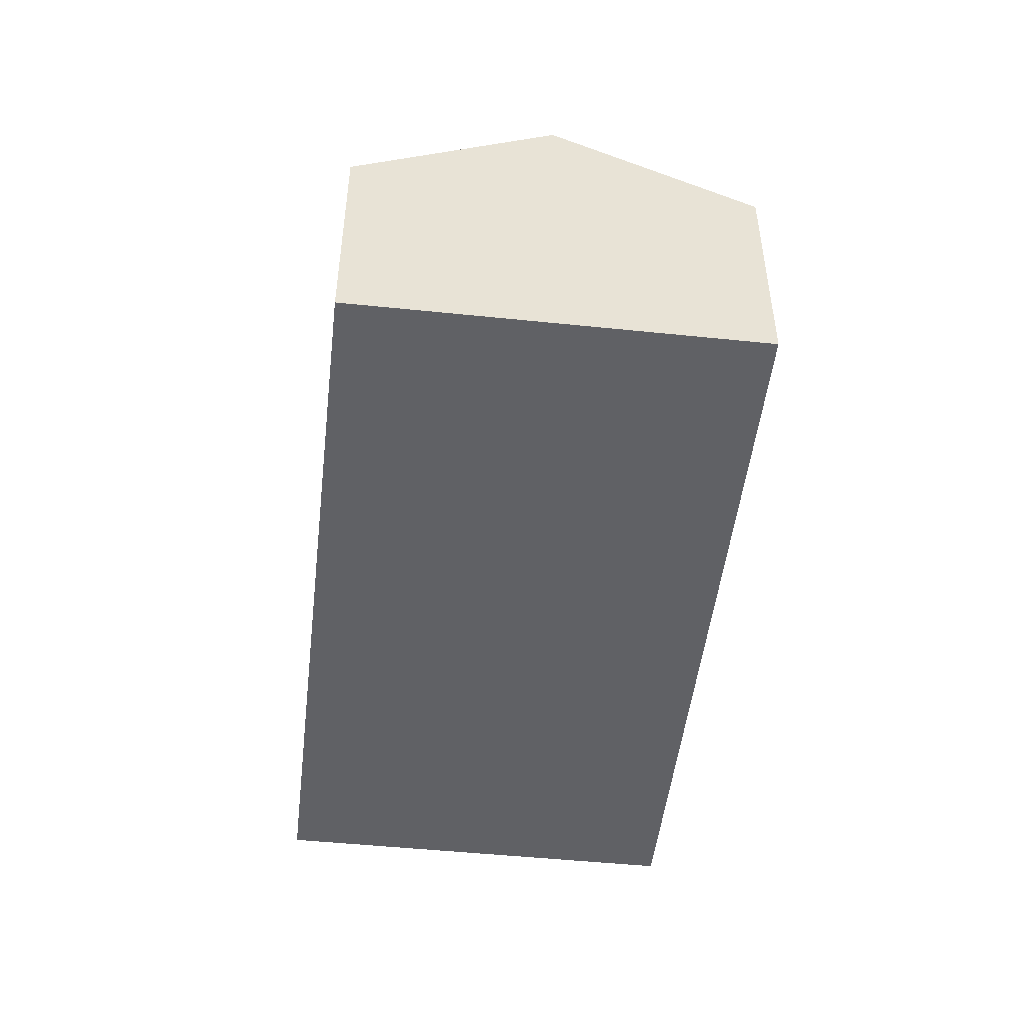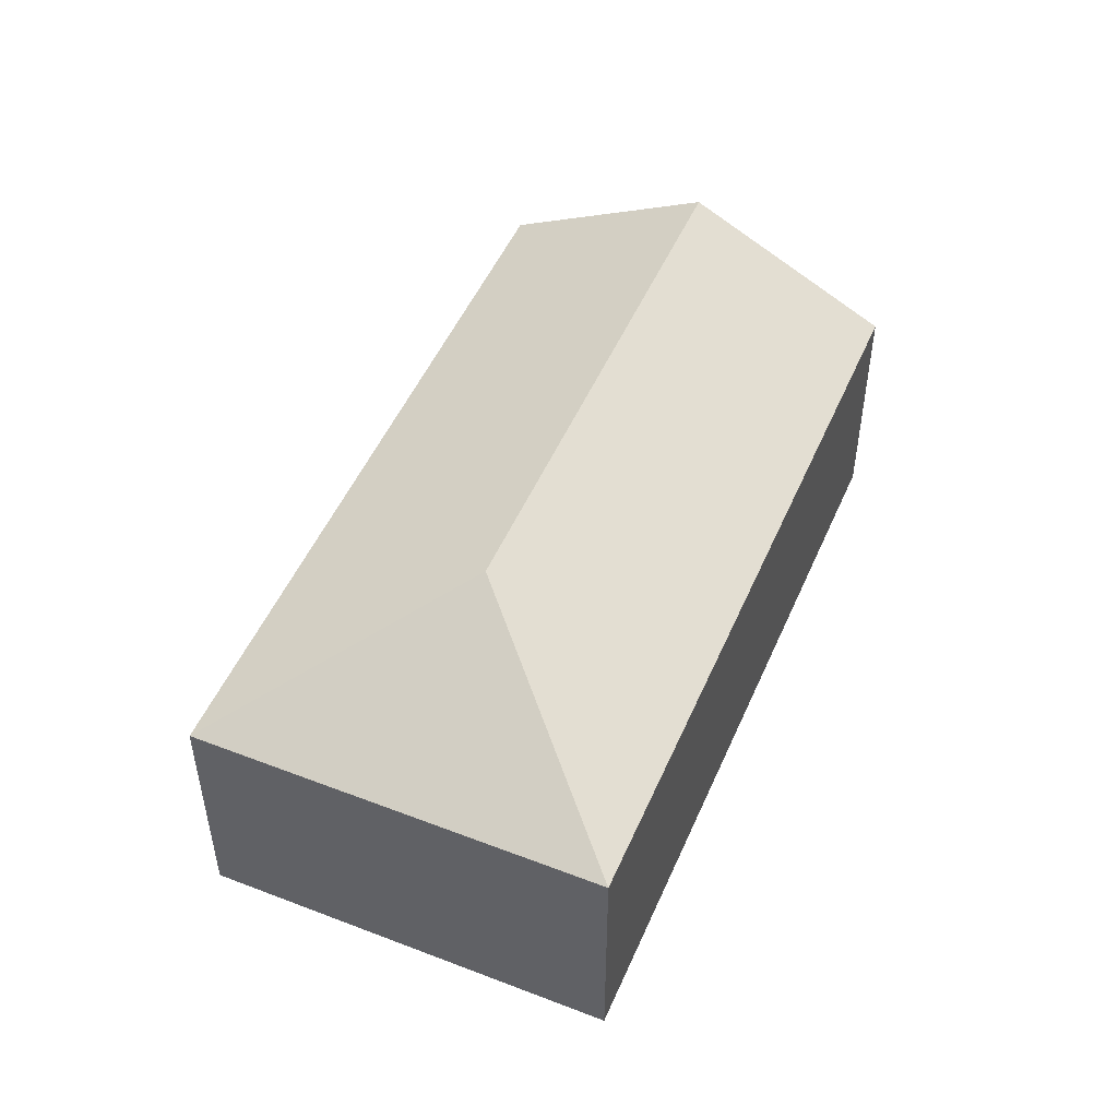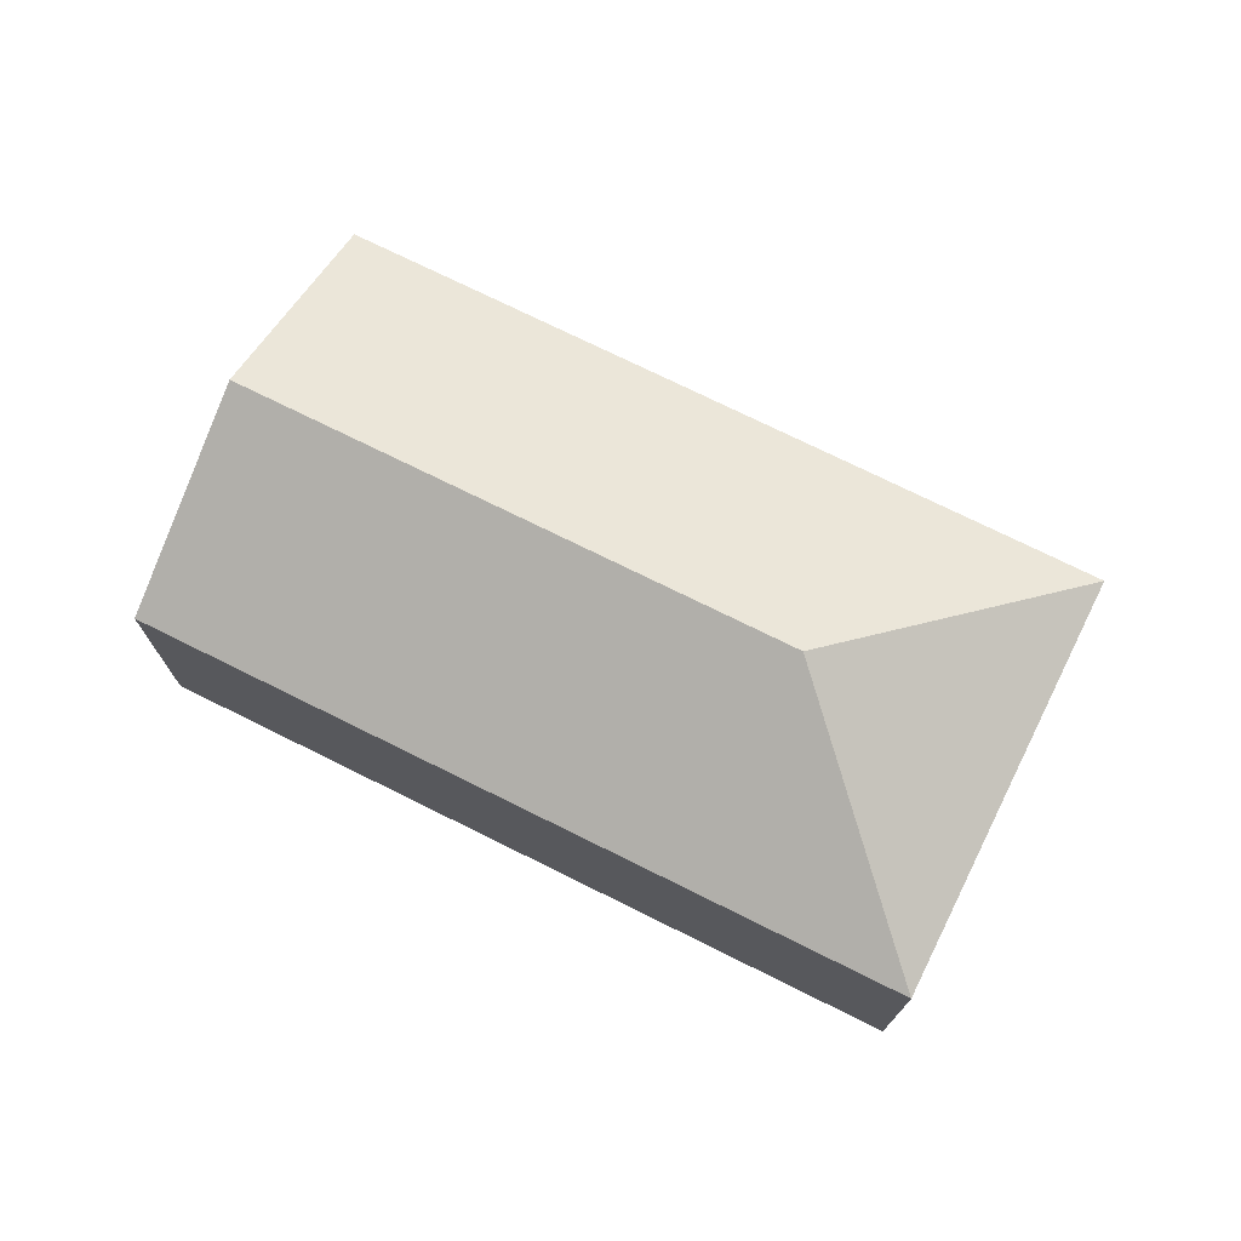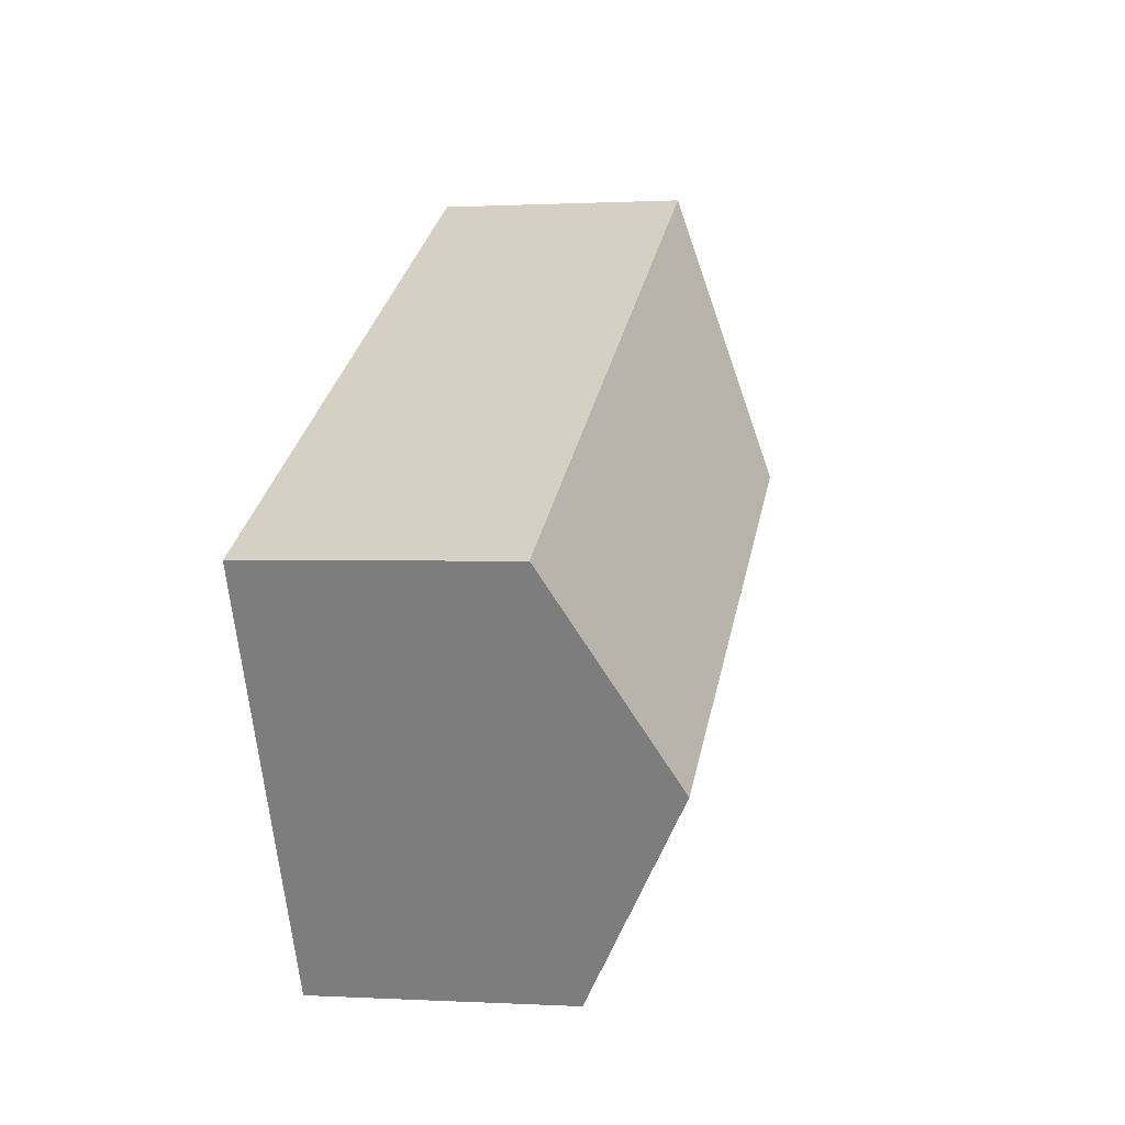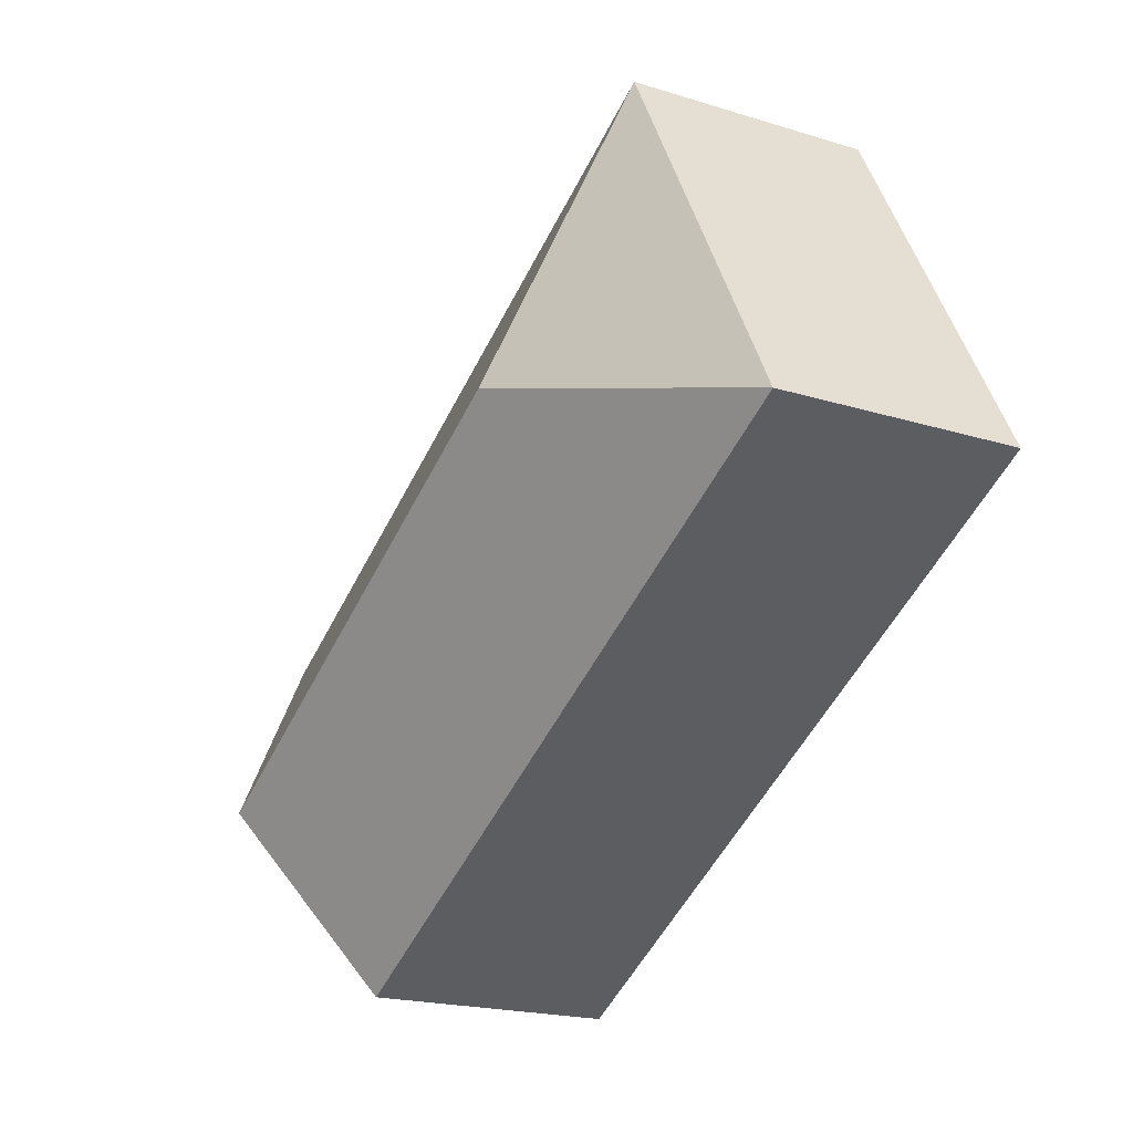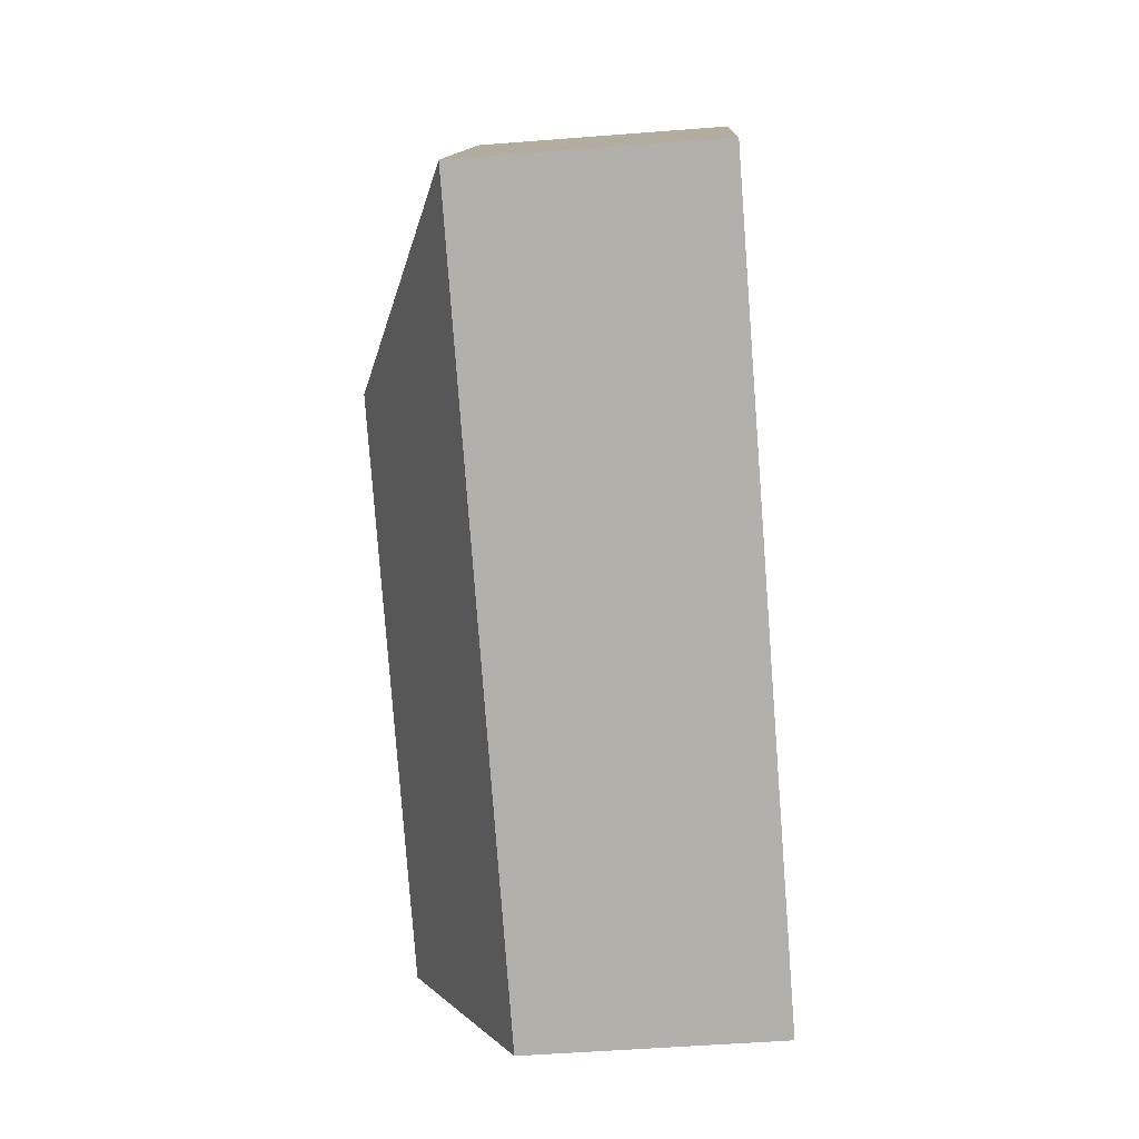
<metadata>
{"format":"obj","ext":"obj","renderer":"f3d","projection":"perspective","resolution":1024,"background":"white","views":[{"elev":-49.5,"azim":111.6,"up":"+Y"},{"elev":50.1,"azim":-38.9,"up":"+Y"},{"elev":74.0,"azim":-125.5,"up":"+Y"},{"elev":0.4,"azim":102.1,"up":"+Z"},{"elev":-19.9,"azim":-119.8,"up":"+Z"},{"elev":-50.8,"azim":-85.1,"up":"+Z"}]}
</metadata>
<code>
v  4.793 1.715 -2.563
v  2.013 2.461 0.61
v  5.495 2.461 -1.251
v  0 1.715 1.05e-16
v  1.402 1.715 2.623
v  6.196 1.715 0.06
v  4.793 1.569e-16 -2.563
v  0 0 0
v  1.402 -1.606e-16 2.623
v  6.196 -3.674e-18 0.06
v  5.495 7.66e-17 -1.251
g defaultobject
f 1 2 3
f 2 1 4
f 3 5 6
f 5 3 2
f 2 4 5
f 7 4 1
f 4 7 8
f 8 5 4
f 5 8 9
f 9 6 5
f 6 9 10
f 3 7 1
f 7 3 6
f 7 6 11
f 11 6 10
f 7 9 8
f 9 7 11
f 9 11 10

</code>
